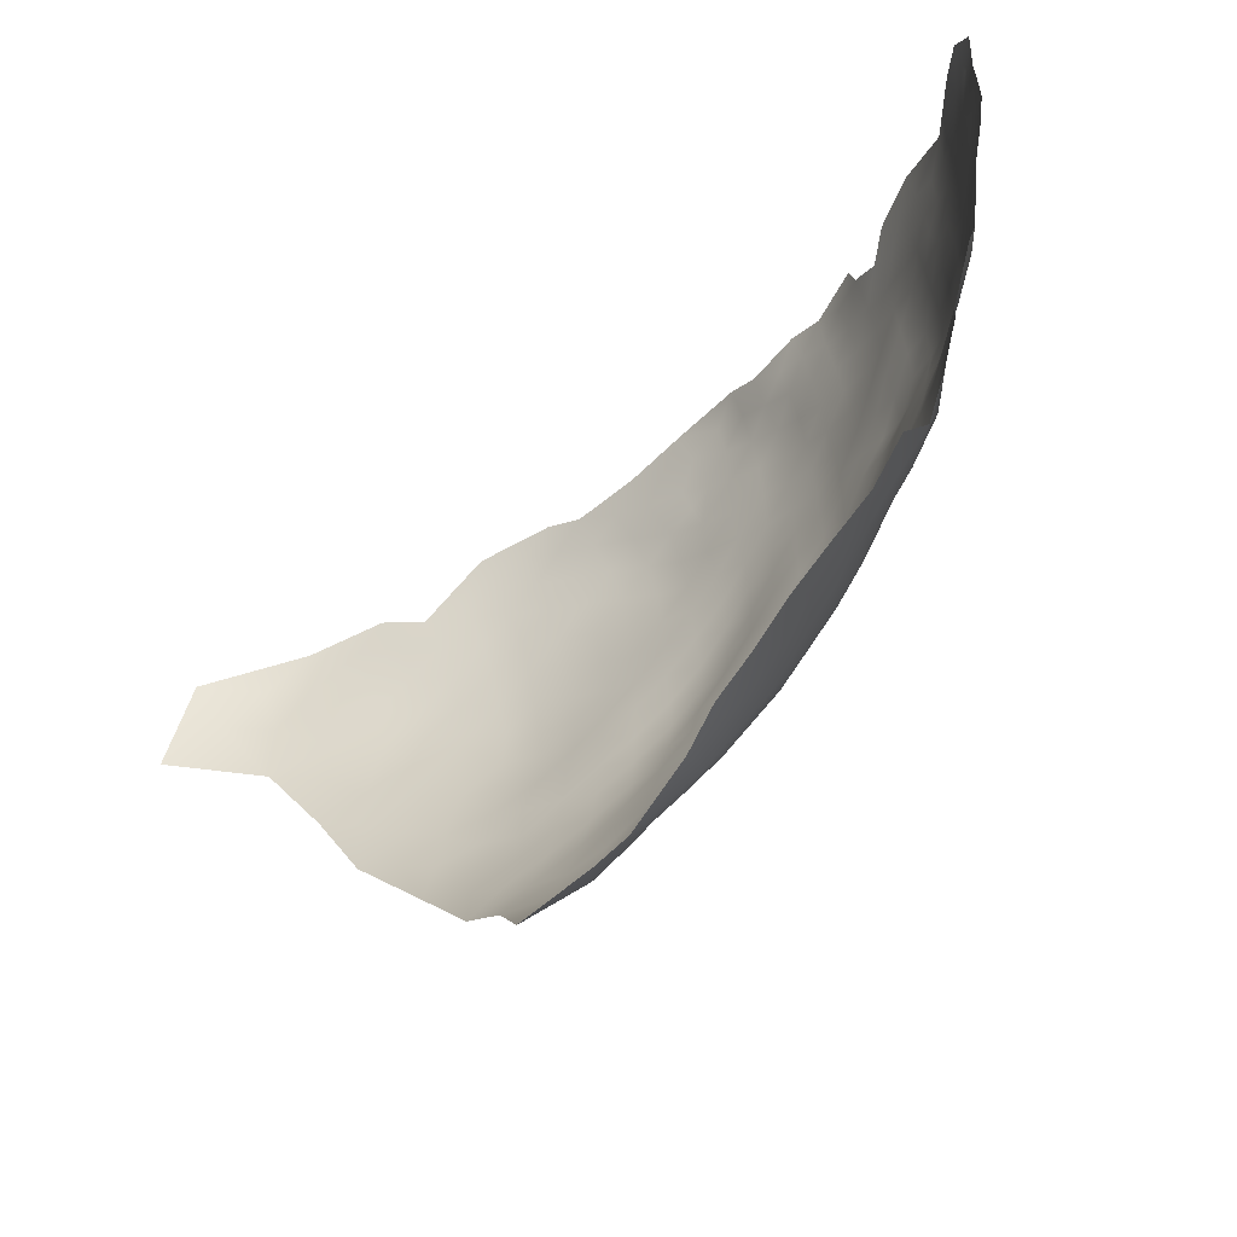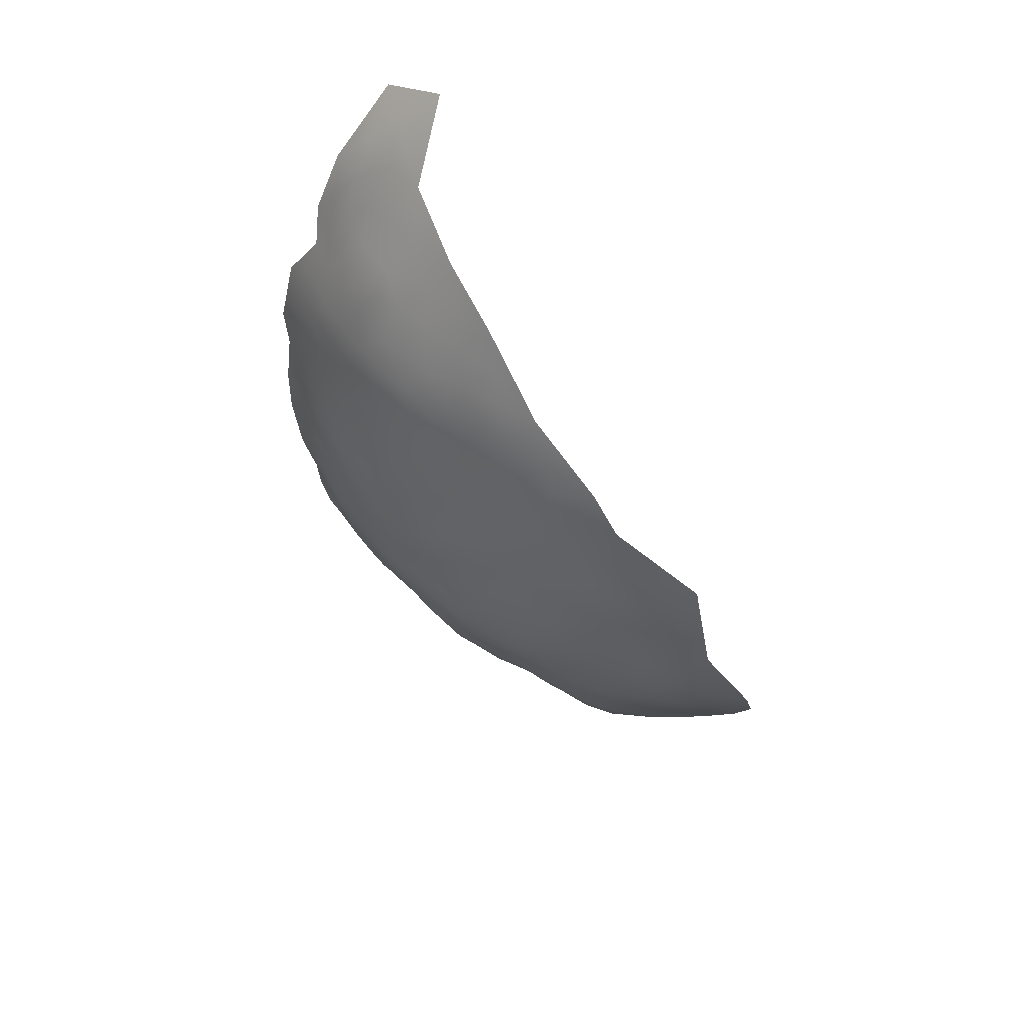
<metadata>
{"format":"obj","ext":"obj","renderer":"f3d","projection":"perspective","resolution":1024,"background":"white","views":[{"elev":-57.2,"azim":-42.2,"up":"+Z"},{"elev":55.1,"azim":132.1,"up":"+Y"}]}
</metadata>
<code>
v -161.9 872.8 378.9
v -162.9 872.8 374.8
v -161.2 876.2 376.9
v -163 869.4 381.1
v -163.5 869.3 377.1
v -160.5 876 380.6
v -161.2 873 382.8
v -164.4 869.2 373.4
v -165.5 869.4 369.2
v -163.6 872.9 371.1
v -166.3 865.7 371.6
v -167.4 865.5 367.5
v -169.7 865.4 363.3
v -167 869.7 364.9
v -169.9 861.3 366
v -173 861.7 361.5
v -168.2 861.5 370.1
v -171.4 858 368.2
v -170.1 858.4 372.3
v -173 854.8 370.7
v -165.2 865.7 375.7
v -164.8 865.8 379.6
v -166.7 862.6 378
v -167.3 862.3 374
v -165.9 862.5 381.9
v -169 859.4 376.5
v -167.9 859.8 380.3
v -171.7 855.5 375.6
v -174.3 851.1 377.5
v -173.2 850.9 381.4
v -173.2 850.6 385.5
v -175.7 848.1 383.4
v -170.8 853.4 383.5
v -171.5 854 379.4
v -169.4 856.6 380.8
v -168.6 856.1 385.5
v -167.2 859.2 383.6
v -164.9 862.3 385.6
v -166.6 859.2 387.5
v -168.7 856.2 389.4
v -170.7 853.2 387.4
v -164 865.6 383.8
v -172.5 865.8 358.4
v -169.1 869.4 361.1
v -168.4 856.3 393.6
v -166.4 859.2 391.6
v -166.6 859.3 395.5
v -168.5 856.6 397.3
v -170.5 853.5 396
v -170.5 853.3 391.6
v -164.4 862.1 393.8
v -164.9 862.1 397.6
v -163 864.9 395.8
v -162.7 865 391.9
v -161.6 868.1 393.8
v -161.9 868.1 397.7
v -163.4 865 399.6
v -162.4 868.1 401.6
v -163.8 865 403.4
v -162.7 868.1 405.4
v -164.4 865.2 407
v -165.7 862.3 404.9
v -165.4 862.1 401.2
v -167 859.1 399.8
v -161.2 871.2 399.7
v -161.4 871.3 403.6
v -163.2 868.3 409.1
v -164.4 868.3 412.6
v -162.4 871.4 411.2
v -163.7 871.3 414.9
v -166.1 865.5 414.1
v -165 865.5 410.5
v -166.7 862.7 411.5
v -165.9 862.7 408.3
v -167.7 859.8 409.5
v -167.1 859.9 406.1
v -168.7 857.2 407.2
v -168.2 857.4 403.9
v -170.4 854.3 409.3
v -170.1 854.5 405.4
v -169.6 855 401
v -171.8 852 402.9
v -172.2 851.8 406.3
v -168.3 860.2 413.3
v -161.5 871.4 407.5
v -171.7 852 399.5
v -160.1 874.4 401.6
v -160.1 874.5 405.5
v -159 877.9 403.5
v -159.3 878 407.3
v -160.6 874.8 409.2
v -160 878.1 411.2
v -161.4 874.9 413
v -158.9 881.4 409.5
v -158.2 881.6 405.7
v -157.8 884.8 407.9
v -158.5 884.5 411.7
v -157.4 887.9 410.1
v -158.3 887.7 413.8
v -159.8 884.5 415.2
v -159.9 881.4 413.2
v -159.8 887.8 417.1
v -160.7 884.5 418.5
v -160.9 881.3 416.9
v -161.7 878.1 418.7
v -161.3 887.6 420.5
v -158.5 891.1 415.7
v -159.8 890.8 419.2
v -161 878.2 414.9
v -162.1 875.1 416.2
v -157.5 891.3 412.1
v -157.6 881.5 401.9
v -157.1 884.9 404.1
v -156.6 885 400.2
v -156.6 884.9 396.2
v -156.1 888.5 398.1
v -156.3 888.6 402.1
v -157.3 881.4 398.2
v -156.2 888.5 393.9
v -156.4 888.3 389.8
v -156 892.1 391.7
v -155.7 892.2 395.8
v -156.7 884.7 392
v -155.7 892 400
v -157.4 881.4 394.1
v -155.2 895.8 393.5
v -155.3 895.9 397.5
v -156.9 888.3 406
v -156.7 888.1 385.4
v -156.3 891.8 387.6
v -156.7 884.7 387.8
v -157.4 884.2 383.3
v -157.4 881.3 390
v -157.8 880.9 385.9
v -161.7 881.8 420.3
v -156.1 892.1 403.9
v -155.7 895.6 389.4
v -156.1 895.1 385.4
v -155.5 899.2 387
v -156.2 899.1 382.7
v -155.5 902.9 384.7
v -154.8 903 388.9
v -154.9 899.3 391.1
v -156.6 902.9 380.4
v -155.9 906.8 382.4
v -157 906.6 378.1
v -156.7 910.7 380
v -156.3 911 384.2
v -155.3 906.9 386.5
v -156.1 911.1 388.5
v -155.2 907.1 390.7
v -158.1 906.5 373.7
v -157.8 910.8 375.5
v -157.4 902.5 376.2
v -158 914.9 377.5
v -157.4 915 382.2
v -158.7 919 379.8
v -158 918.9 384.7
v -157 914.9 386.9
v -157.8 918.8 389
v -156.9 914.8 391.2
v -155 899.5 395.1
v -154.8 903.2 392.9
v -155.5 907.1 395.1
v -156.1 910.9 393
v -155.4 903.2 397.1
v -157.9 898.4 374
v -156.9 898.5 378.5
v -156.5 894.6 380.7
v -157.5 894.5 376.2
v -158.5 894.3 371.8
v -157.2 890.7 378.2
v -158.2 890.5 373.9
v -159.5 890.3 369.6
v -158.2 886.7 375.9
v -157.4 887.2 380.2
v -159.7 883 373.1
v -158.4 883.2 377.9
v -159 879.6 380.3
v -160.1 879.5 375.6
v -161.3 879.2 371.8
v -159.2 886.8 372
v -160.9 886.2 367.7
v -162.4 881.9 366.7
v -161.6 890.2 364.4
v -164 881.5 362
v -162.6 877.5 369.1
v -163.9 878.1 364.7
v -156.5 891 382.7
v -159.9 894.3 367.2
v -159.1 898.3 369.4
v -165.8 878 360.2
v -165.7 881.8 357.9
v -163.5 885.4 360.9
v -165.7 885.7 356
v -164.3 889.9 357.9
v -158.6 902.4 371.7
v -156.1 910.6 397.4
v -156.7 914.5 395.2
v -156.6 914.4 399.5
v -156.5 910.7 401.6
v -155.9 906.9 399.5
v -157.1 914.5 403.9
v -156.1 907 403.9
v -157 910.8 406.1
v -155.8 903.2 401.6
v -155.3 899.5 399.4
v -163.5 872.2 418
v -158.7 877.7 399.7
v -158.5 877.9 395.7
v -159.6 874.5 397.6
v -159.1 874.5 393.9
v -160.5 871.4 395.7
v -164.3 874.1 367
v -155.6 895.8 401.8
v -168.1 877.9 356.1
v -170.9 877.9 351.7
v -168.4 873.9 358.8
v -171.2 874.1 354.6
v -158.3 878.1 392.2
v -158.6 877.8 388.4
v -159.5 874.6 390.4
v -157.3 918.4 397.3
v -157.2 918.2 393.2
v -161.1 890.9 422.6
v -159.8 894.3 421.1
v -166.1 874 362.6
v -174 849.3 404.5
v -174.1 849 400.2
v -174.5 849.5 408
v -176.6 846.7 406.8
v -175.4 847 403.3
v -177.5 844.5 403.5
v -158.3 922.3 390.8
v -158 922.2 395.2
v -164.4 862.3 389.7
v -159.1 877.1 384.2
v -160.1 874 386.6
v -157.5 918.4 401.7
v -172.6 850.8 393.5
v -160.1 871.4 392
v -159.2 926 393.1
v -159.9 926.7 388.8
v -174.4 877.9 347.4
v -171.2 882.6 348.5
v -174.5 882.2 344.9
v -172.7 887.2 344.9
v -167.8 882.7 353.2
v -174.3 873.8 350.5
v -158.2 922.7 399.5
v -159.3 926.7 397.4
v -159.4 926.2 401.9
v -158.8 922.7 404.1
v -161.5 930.8 402.5
v -160.3 926.6 406.2
v -159.7 922.8 408.8
v -161.4 926.6 410.8
v -160.8 922.8 413.3
v -159.3 919 411.2
v -158.3 918.9 406.5
v -160.5 919.3 415.4
v -158.9 915.3 413.5
v -157.8 915.1 409.1
v -162.4 930.6 408.1
v -163.5 930.5 412.6
v -162.6 926.7 415.2
v -160.3 915.8 417.7
v -157.6 911.1 411.3
v -158.7 911.6 415.7
v -162.1 923.2 417.5
v -161.8 919.7 419.6
v -161.8 916.2 421.6
v -160.4 912.3 419.7
v -164.3 927.3 419.1
v -163.7 923.6 421.5
v -165.3 927 422.5
v -163.2 920 423.3
v -165.6 924.2 425.3
v -159.3 910.9 371
v -159.3 906.4 369.3
v -160.6 906.4 364.8
v -160.2 910.2 367
v -160.2 902.5 366.9
v -161.2 930.7 394
v -159.3 923.2 382.2
v -160.3 923.1 377.2
v -161 927.5 380
v -162.1 926.8 374.6
v -163.5 932.3 377.5
v -162.4 932.1 383.3
v -159.3 923.4 386.3
v -166.9 859.8 402.9
v -172.7 850.5 389.6
v -157.7 895 414
v -158.9 894.4 417.7
v -156 903.3 406
v -156.5 907.1 408.4
v -176.8 845.2 397.6
v -176.5 845.3 393.6
v -176.3 845.5 401
v -156.6 903.5 410.1
v -156.4 899.8 408
v -155.7 899.5 404
v -159.6 919.2 374.9
v -159.3 915.3 372.4
v -157.3 907.4 413.2
v -175.1 848.1 387.6
v -170.9 870.3 357.7
v -160.9 915.1 366.9
v -161 919.8 369.7
v -166.3 889.4 353.5
v -156.8 891.7 408
v -174.3 848.1 391.6
v -163.7 925.1 367.5
v -163.9 920.2 363.6
v -166.9 931.5 420.6
v -165.2 930.7 416.8
v -164.3 934.3 409.7
v -165.9 934.2 414.3
v -167.1 938 411.1
v -165.7 938.2 405.5
v -169.2 942.7 407.8
v -170 941.8 412.8
v -168.6 938 416.2
v -162.6 894.8 361.7
v -161.2 898.7 364.4
v -163.7 935.7 390.9
v -162 931.7 388
v -163.7 935.4 396.8
v -165.9 939.4 393.7
v -166.2 939.6 399.2
v -163.8 935.5 402.1
v -174.5 848.3 395.5
v -162 876 373.1
v -173.6 870 354
v -161.6 910.3 362.4
v -162.4 869.5 385.4
v -156.2 896 405.8
v -157.8 903.6 414.4
v -157.2 899.8 412.1
v -161.9 868.4 389.8
v -163.4 865.5 387.6
v -162.1 912.7 423.6
v -163.1 916.4 425.4
v -160.7 908.8 421.3
v -157 896.1 410.1
v -157.9 900.4 415.1
v -158.8 907.9 417.4
v -159.7 904.8 419.2
v -162.2 906.2 360.4
v -161.7 902.5 362.4
v -176.5 845.9 389.7
v -163.1 914.2 361
v -165.9 939.9 387.5
v -161.1 905.6 423.8
v -160.3 902 421.4
v -161 898.8 423.8
v -159.7 898.2 420
v -163.8 903 357.2
v -164.1 907.8 356.4
v -167.6 913.1 352.5
v -168 903.2 350.5
v -164.7 894.2 356.2
v -166.8 894 351.9
v -168.6 889.2 349.4
v -161.2 923.1 372.6
v -169.4 935.5 422.5
v -170 939 419.5
v -171.5 943.1 416.7
v -172.9 943.3 421.3
v -174.9 947.7 417.2
v -161 871.5 388.6
v -176.8 951.6 413
v -180.2 956.9 408.9
v -173 947.2 411.8
v -180.3 952.6 418.4
v -172.2 948.5 405.5
v -168.6 943.3 402.8
v -172.8 850.6 397.1
v -168.4 943.9 396.4
v -167.6 934.5 418.6
v -165.6 898.5 354.2
v -163.4 898.7 359.2
v -163.4 934.3 405.7
v -158.7 900.9 417.9
v -158.1 897.8 416.1
v -164 935.5 385.4
v -160.5 927.6 384.3
v -168.4 898.5 349.7
f 63 292 64
f 86 229 379
f 78 292 76
f 293 240 313
f 74 61 72
f 333 313 240
f 385 386 347
f 73 75 74
f 73 74 72
f 100 101 97
f 104 103 135
f 54 53 51
f 292 62 76
f 76 75 77
f 75 73 84
f 70 68 69
f 213 212 211
f 97 99 100
f 241 212 213
f 241 222 212
f 231 233 232
f 67 68 72
f 94 97 101
f 113 96 95
f 78 76 77
f 78 77 80
f 107 108 102
f 71 72 68
f 71 73 72
f 106 102 108
f 63 62 292
f 67 69 68
f 300 232 233
f 102 100 99
f 104 100 103
f 88 91 85
f 10 334 2
f 62 61 74
f 62 59 61
f 60 61 59
f 92 101 109
f 92 94 101
f 109 110 93
f 109 93 92
f 79 80 77
f 56 57 53
f 96 94 95
f 85 69 67
f 134 133 221
f 104 109 101
f 104 101 100
f 294 386 295
f 98 99 97
f 226 225 108
f 47 51 52
f 52 63 64
f 91 92 93
f 52 51 53
f 228 83 230
f 58 60 59
f 65 87 66
f 76 62 74
f 76 74 75
f 45 46 47
f 96 98 97
f 96 97 94
f 58 66 60
f 58 65 66
f 59 57 58
f 116 124 117
f 113 95 112
f 113 112 114
f 52 53 57
f 109 105 110
f 109 104 105
f 106 108 225
f 63 52 57
f 88 90 91
f 48 45 47
f 302 340 346
f 55 53 54
f 55 56 53
f 88 66 87
f 82 80 83
f 63 59 62
f 63 57 59
f 135 105 104
f 210 220 125
f 83 80 79
f 87 209 89
f 45 48 49
f 33 36 41
f 117 124 136
f 67 72 61
f 67 61 60
f 229 228 232
f 27 25 37
f 66 88 85
f 58 57 56
f 58 56 65
f 222 221 220
f 122 126 127
f 339 347 340
f 339 340 301
f 82 83 228
f 114 112 118
f 23 21 22
f 295 108 107
f 295 226 108
f 115 114 118
f 128 96 113
f 236 54 51
f 379 333 240
f 86 81 82
f 107 102 99
f 40 41 36
f 294 295 107
f 50 45 49
f 166 162 163
f 199 161 224
f 301 340 302
f 301 302 296
f 87 211 209
f 103 102 106
f 103 100 102
f 111 294 107
f 220 221 133
f 128 98 96
f 38 42 342
f 220 210 212
f 220 212 222
f 81 78 80
f 81 80 82
f 90 92 91
f 6 7 1
f 55 241 213
f 3 2 334
f 88 89 90
f 88 87 89
f 121 126 122
f 111 107 99
f 111 99 98
f 210 211 212
f 7 4 1
f 1 4 5
f 25 42 38
f 210 209 211
f 312 98 128
f 3 6 1
f 49 240 50
f 21 23 24
f 215 136 124
f 116 117 114
f 116 114 115
f 39 36 37
f 90 95 94
f 90 94 92
f 25 27 23
f 111 98 312
f 293 50 240
f 237 134 221
f 137 130 138
f 137 121 130
f 338 136 215
f 26 24 23
f 64 47 52
f 64 48 47
f 25 23 22
f 125 115 118
f 2 8 10
f 341 372 241
f 341 241 55
f 345 273 343
f 203 201 200
f 35 27 37
f 229 232 300
f 131 123 133
f 131 120 123
f 379 240 49
f 205 201 203
f 213 56 55
f 143 163 162
f 143 142 163
f 358 356 357
f 46 51 47
f 343 272 344
f 137 126 121
f 313 333 299
f 313 299 352
f 38 342 236
f 307 313 352
f 307 293 313
f 139 142 143
f 115 125 123
f 8 5 21
f 65 211 87
f 119 121 122
f 129 130 120
f 60 85 67
f 60 66 85
f 131 133 134
f 131 134 132
f 188 187 214
f 65 56 213
f 65 213 211
f 39 40 36
f 121 120 130
f 121 119 120
f 296 302 303
f 372 238 222
f 372 222 241
f 19 20 18
f 12 9 11
f 165 161 199
f 162 127 126
f 164 198 202
f 142 139 141
f 207 127 162
f 139 140 141
f 178 180 177
f 178 179 180
f 133 123 125
f 133 125 220
f 31 30 33
f 31 33 41
f 297 301 296
f 297 296 204
f 2 5 8
f 143 162 126
f 143 126 137
f 38 37 25
f 38 39 37
f 119 123 120
f 198 200 201
f 30 31 32
f 341 55 54
f 86 379 49
f 9 8 11
f 9 10 8
f 7 337 4
f 131 129 120
f 307 32 31
f 31 293 307
f 31 41 293
f 271 272 267
f 119 116 115
f 119 115 123
f 45 50 40
f 228 231 232
f 228 230 231
f 229 86 82
f 229 82 228
f 338 303 302
f 137 138 139
f 137 139 143
f 215 303 338
f 236 51 46
f 272 343 273
f 272 273 267
f 117 113 114
f 117 128 113
f 132 129 131
f 26 28 19
f 2 3 1
f 2 1 5
f 207 215 127
f 27 26 23
f 166 164 202
f 206 204 296
f 40 39 46
f 40 46 45
f 263 259 262
f 145 149 141
f 342 42 337
f 122 116 119
f 165 198 164
f 271 267 261
f 204 206 202
f 197 280 152
f 201 202 198
f 145 144 146
f 238 221 222
f 238 237 221
f 11 8 21
f 11 21 24
f 317 381 316
f 262 261 267
f 262 259 261
f 334 187 181
f 207 162 166
f 203 200 239
f 252 255 253
f 110 208 70
f 388 243 291
f 258 261 259
f 385 356 358
f 385 349 356
f 154 146 144
f 189 176 172
f 277 344 272
f 169 189 172
f 151 165 164
f 178 175 176
f 318 265 264
f 42 25 22
f 236 39 38
f 236 46 39
f 174 171 173
f 124 116 122
f 199 198 165
f 199 200 198
f 151 163 142
f 177 175 178
f 177 182 175
f 171 174 190
f 160 159 158
f 235 223 224
f 91 69 85
f 91 93 69
f 311 196 195
f 175 172 176
f 175 173 172
f 167 168 170
f 258 266 270
f 258 257 266
f 256 258 259
f 190 191 171
f 351 281 283
f 256 257 258
f 5 4 22
f 5 22 21
f 170 172 173
f 170 173 171
f 204 201 205
f 204 202 201
f 271 277 272
f 283 326 351
f 170 169 172
f 170 168 169
f 50 41 40
f 50 293 41
f 205 297 204
f 147 145 146
f 149 151 142
f 149 142 141
f 144 145 141
f 144 141 140
f 164 166 163
f 164 163 151
f 154 168 167
f 260 256 259
f 128 136 312
f 128 117 136
f 276 278 275
f 276 275 274
f 206 166 202
f 206 207 166
f 167 170 171
f 167 171 191
f 319 381 317
f 95 89 112
f 95 90 89
f 177 180 181
f 223 199 224
f 206 296 303
f 182 173 175
f 182 174 173
f 265 319 317
f 256 260 253
f 256 253 255
f 319 265 318
f 281 351 350
f 271 270 275
f 271 275 277
f 186 184 188
f 148 145 147
f 160 224 161
f 160 161 159
f 257 256 255
f 250 252 253
f 234 224 160
f 234 235 224
f 216 193 192
f 35 37 36
f 35 36 33
f 261 258 270
f 261 270 271
f 341 337 372
f 341 342 337
f 152 146 154
f 152 154 197
f 186 192 193
f 183 174 182
f 358 386 385
f 250 223 235
f 306 269 348
f 306 268 269
f 338 302 346
f 93 110 70
f 93 70 69
f 197 154 167
f 280 283 281
f 193 194 186
f 156 155 157
f 218 192 227
f 218 216 192
f 209 112 89
f 209 118 112
f 150 151 149
f 150 165 151
f 148 159 150
f 197 167 191
f 12 14 9
f 342 54 236
f 342 341 54
f 34 35 33
f 34 33 30
f 223 239 200
f 223 200 199
f 210 125 118
f 210 118 209
f 146 152 153
f 146 153 147
f 263 260 259
f 358 226 295
f 358 295 386
f 156 148 147
f 321 384 332
f 64 292 78
f 251 252 250
f 386 340 347
f 267 273 269
f 267 269 262
f 262 268 263
f 262 269 268
f 298 299 333
f 265 266 257
f 384 318 264
f 384 264 254
f 156 159 148
f 156 158 159
f 11 24 17
f 336 281 350
f 29 34 30
f 155 156 147
f 155 147 153
f 207 303 215
f 207 206 303
f 184 187 188
f 282 279 280
f 282 280 281
f 274 270 266
f 274 275 270
f 237 6 179
f 150 159 161
f 150 161 165
f 324 381 319
f 336 282 281
f 235 234 242
f 316 274 317
f 316 276 274
f 254 264 255
f 254 255 252
f 264 265 257
f 264 257 255
f 285 388 291
f 219 335 249
f 248 195 193
f 248 193 216
f 286 157 304
f 278 277 275
f 355 356 349
f 367 316 381
f 144 168 154
f 144 140 168
f 227 188 214
f 195 194 193
f 3 180 179
f 3 179 6
f 235 251 250
f 235 242 251
f 18 17 19
f 18 15 17
f 229 333 379
f 317 274 266
f 317 266 265
f 287 388 285
f 13 44 14
f 13 14 12
f 124 127 215
f 124 122 127
f 28 20 19
f 250 239 223
f 148 150 149
f 148 149 145
f 332 384 254
f 217 248 216
f 283 280 197
f 243 242 234
f 304 157 155
f 320 319 318
f 12 15 13
f 12 11 17
f 12 17 15
f 237 238 7
f 237 7 6
f 366 286 304
f 334 181 180
f 334 180 3
f 169 168 140
f 234 291 243
f 345 355 349
f 345 349 348
f 310 366 304
f 310 304 305
f 42 4 337
f 42 22 4
f 309 310 305
f 185 190 174
f 185 174 183
f 157 285 158
f 157 158 156
f 140 139 138
f 140 138 169
f 219 217 216
f 338 312 136
f 279 153 152
f 279 152 280
f 369 370 368
f 284 251 242
f 360 350 359
f 192 188 227
f 192 186 188
f 196 194 195
f 288 286 366
f 81 64 78
f 81 48 64
f 363 196 311
f 385 347 339
f 253 260 239
f 253 239 250
f 363 382 383
f 189 169 138
f 365 364 311
f 219 216 218
f 364 363 311
f 364 382 363
f 389 382 364
f 371 370 369
f 348 339 306
f 301 306 339
f 297 306 301
f 297 268 306
f 130 189 138
f 130 129 189
f 44 308 218
f 331 330 380
f 283 197 191
f 285 157 286
f 285 286 287
f 357 226 358
f 291 158 285
f 238 372 337
f 238 337 7
f 348 269 273
f 348 273 345
f 248 217 245
f 368 381 324
f 368 367 381
f 203 239 260
f 24 26 19
f 24 19 17
f 320 321 322
f 205 268 297
f 111 346 294
f 244 245 217
f 312 346 111
f 312 338 346
f 351 359 350
f 351 383 359
f 339 349 385
f 339 348 349
f 84 73 71
f 294 340 386
f 294 346 340
f 106 135 103
f 219 308 335
f 219 218 308
f 321 318 384
f 321 320 318
f 205 263 268
f 383 326 325
f 383 351 326
f 305 304 155
f 129 176 189
f 129 132 176
f 326 283 191
f 28 35 34
f 320 323 324
f 320 324 319
f 203 263 205
f 203 260 263
f 323 320 322
f 44 43 308
f 35 26 27
f 35 28 26
f 190 326 191
f 81 86 49
f 81 49 48
f 288 287 286
f 217 219 249
f 217 249 244
f 10 187 334
f 10 214 187
f 382 359 383
f 327 284 328
f 327 329 284
f 9 214 10
f 329 327 330
f 329 330 331
f 363 383 325
f 298 229 300
f 298 333 229
f 354 327 387
f 354 330 327
f 13 43 44
f 13 16 43
f 305 153 279
f 305 155 153
f 291 234 160
f 291 160 158
f 105 208 110
f 44 227 14
f 44 218 227
f 244 246 245
f 29 28 34
f 388 328 243
f 388 290 328
f 387 328 290
f 387 327 328
f 332 329 331
f 289 287 288
f 14 214 9
f 14 227 214
f 309 279 282
f 309 305 279
f 380 378 331
f 247 245 246
f 132 178 176
f 324 369 368
f 324 323 369
f 75 79 77
f 16 13 15
f 230 83 79
f 325 326 190
f 325 190 185
f 132 179 178
f 179 134 237
f 179 132 134
f 335 308 43
f 315 309 353
f 314 366 310
f 362 382 389
f 181 187 184
f 355 357 356
f 287 290 388
f 287 289 290
f 194 184 186
f 309 282 336
f 309 336 353
f 321 332 331
f 177 183 182
f 310 309 315
f 310 315 314
f 343 355 345
f 373 371 375
f 314 288 366
f 79 75 84
f 378 322 321
f 378 321 331
f 377 322 378
f 365 245 247
f 196 363 325
f 376 371 373
f 284 242 243
f 284 243 328
f 311 195 248
f 357 225 226
f 375 371 369
f 375 369 323
f 194 183 184
f 194 185 183
f 360 336 350
f 251 254 252
f 278 344 277
f 362 359 382
f 362 360 359
f 177 181 184
f 177 184 183
f 185 196 325
f 185 194 196
f 370 367 368
f 316 278 276
f 365 311 248
f 365 248 245
f 329 332 254
f 375 322 377
f 375 323 322
f 289 387 290
f 389 364 365
f 284 254 251
f 284 329 254
f 380 330 354
f 361 360 362
f 373 375 377
f 374 376 373
f 360 353 336
f 380 377 378
f 361 353 360
f 374 373 377
f 376 370 371
f 289 288 314
f 289 354 387
f 247 389 365
f 361 315 353

</code>
